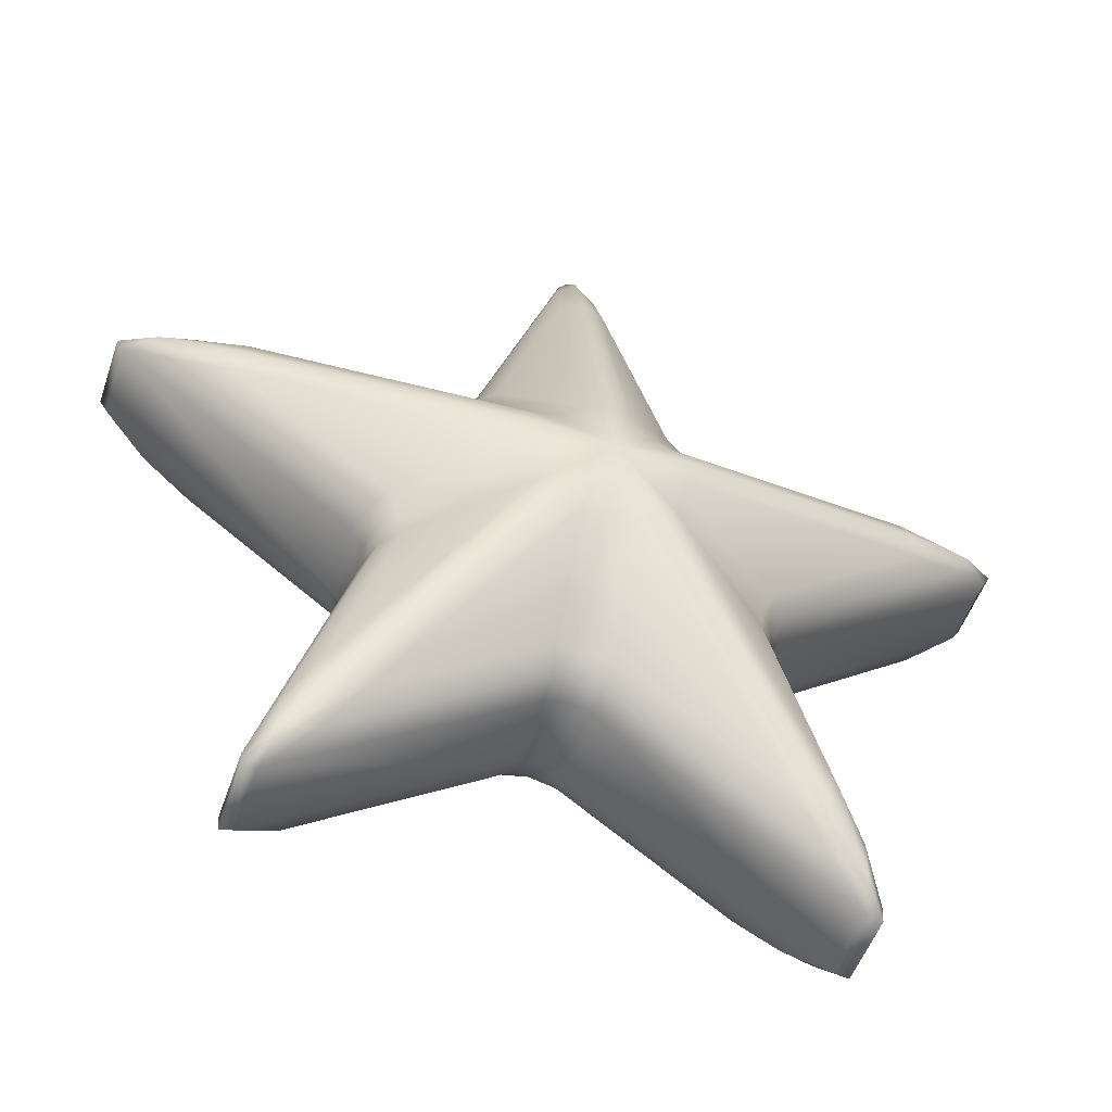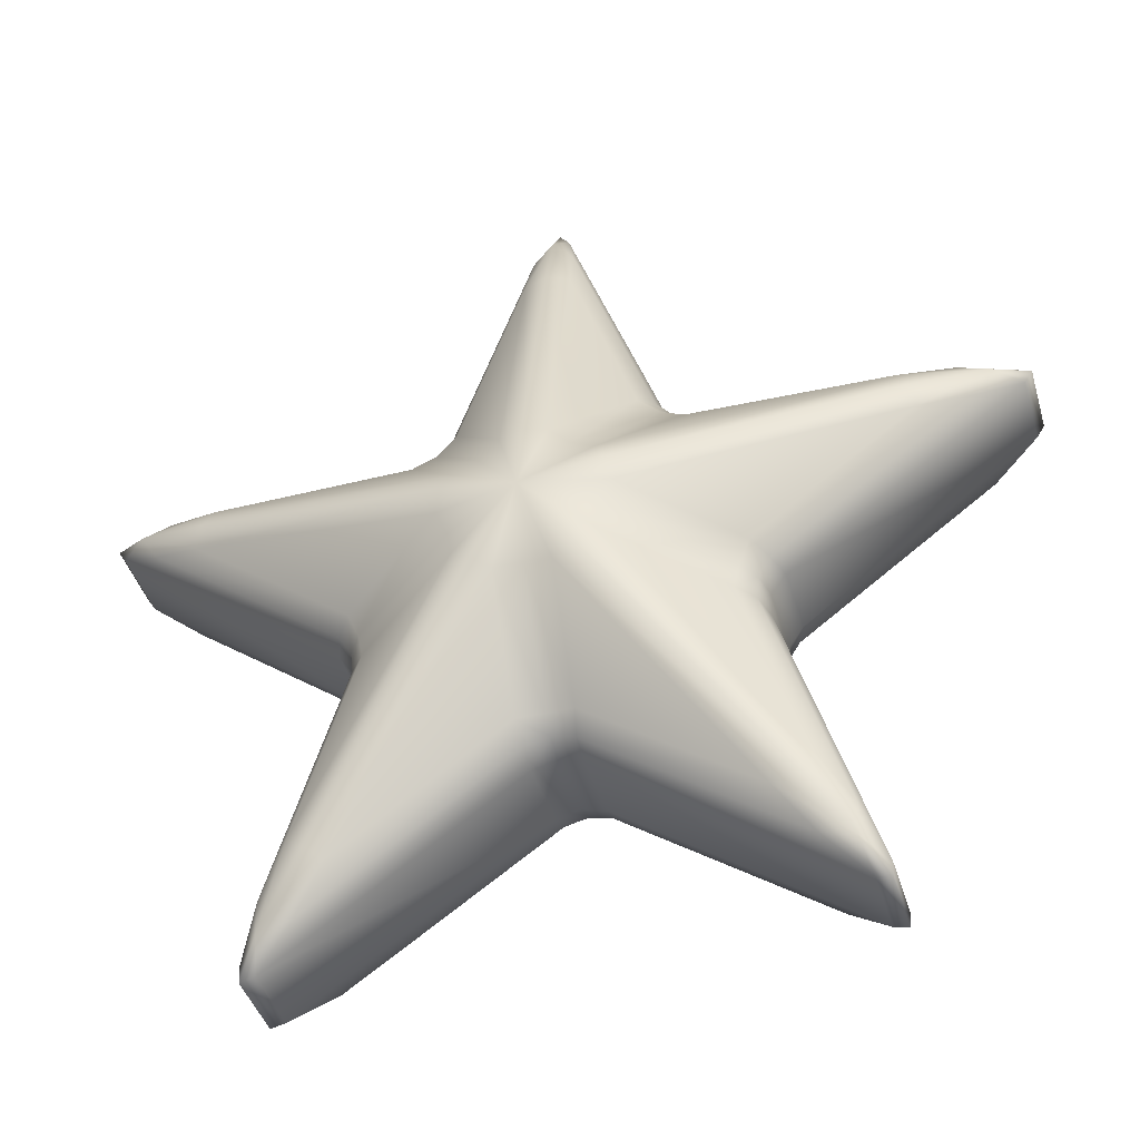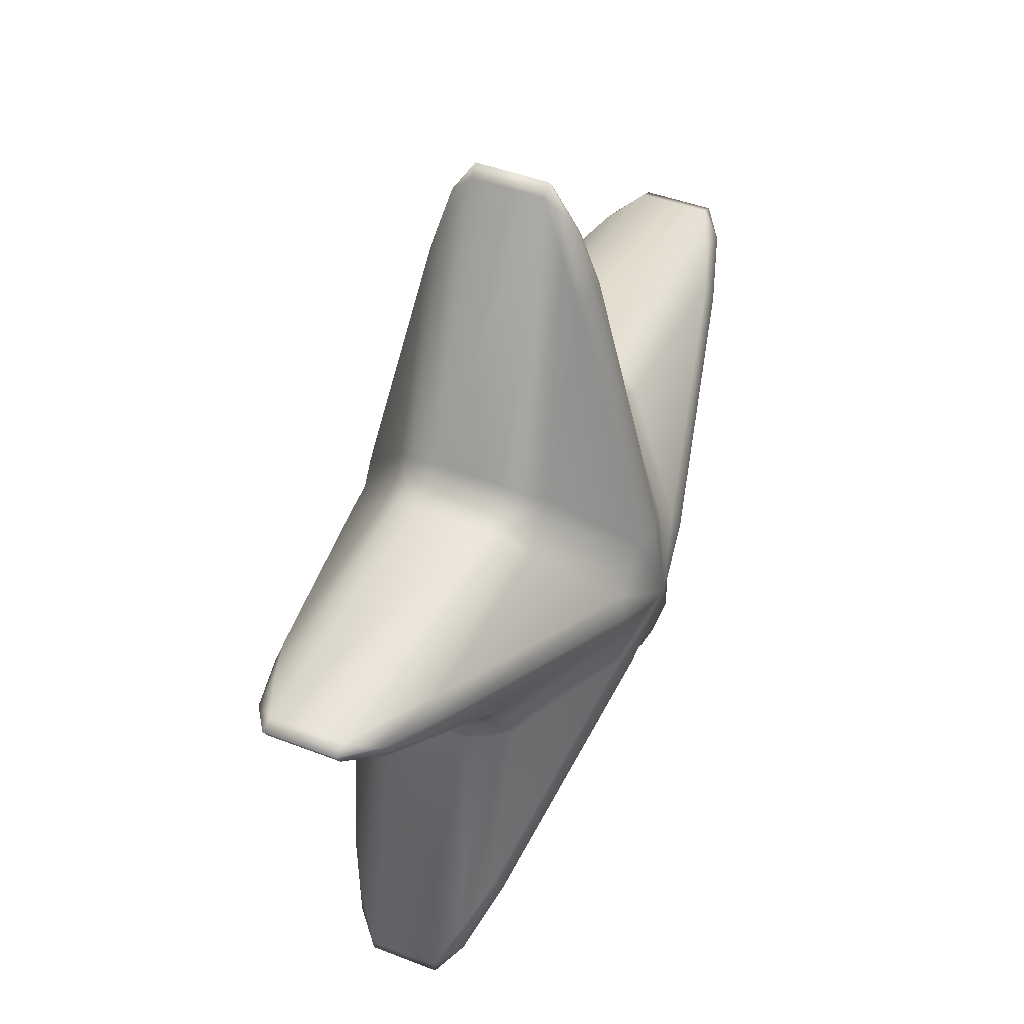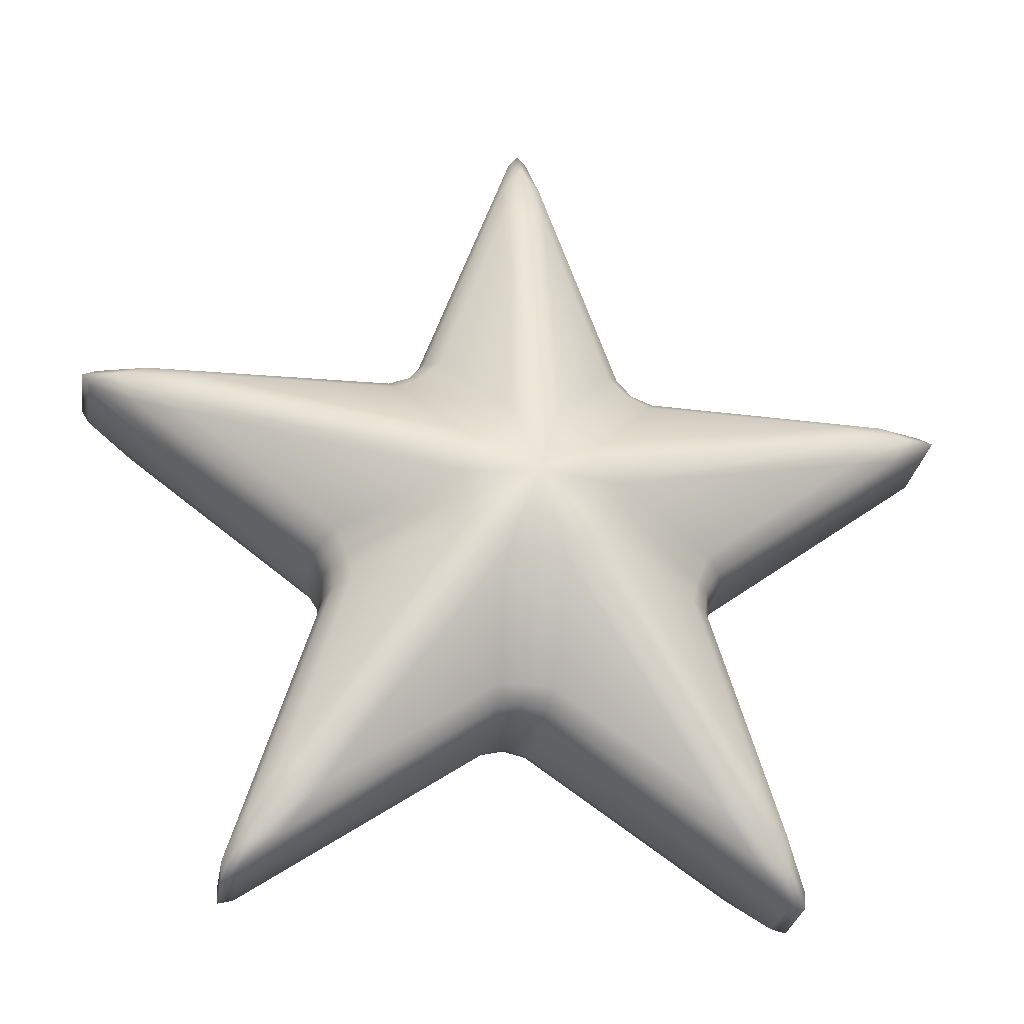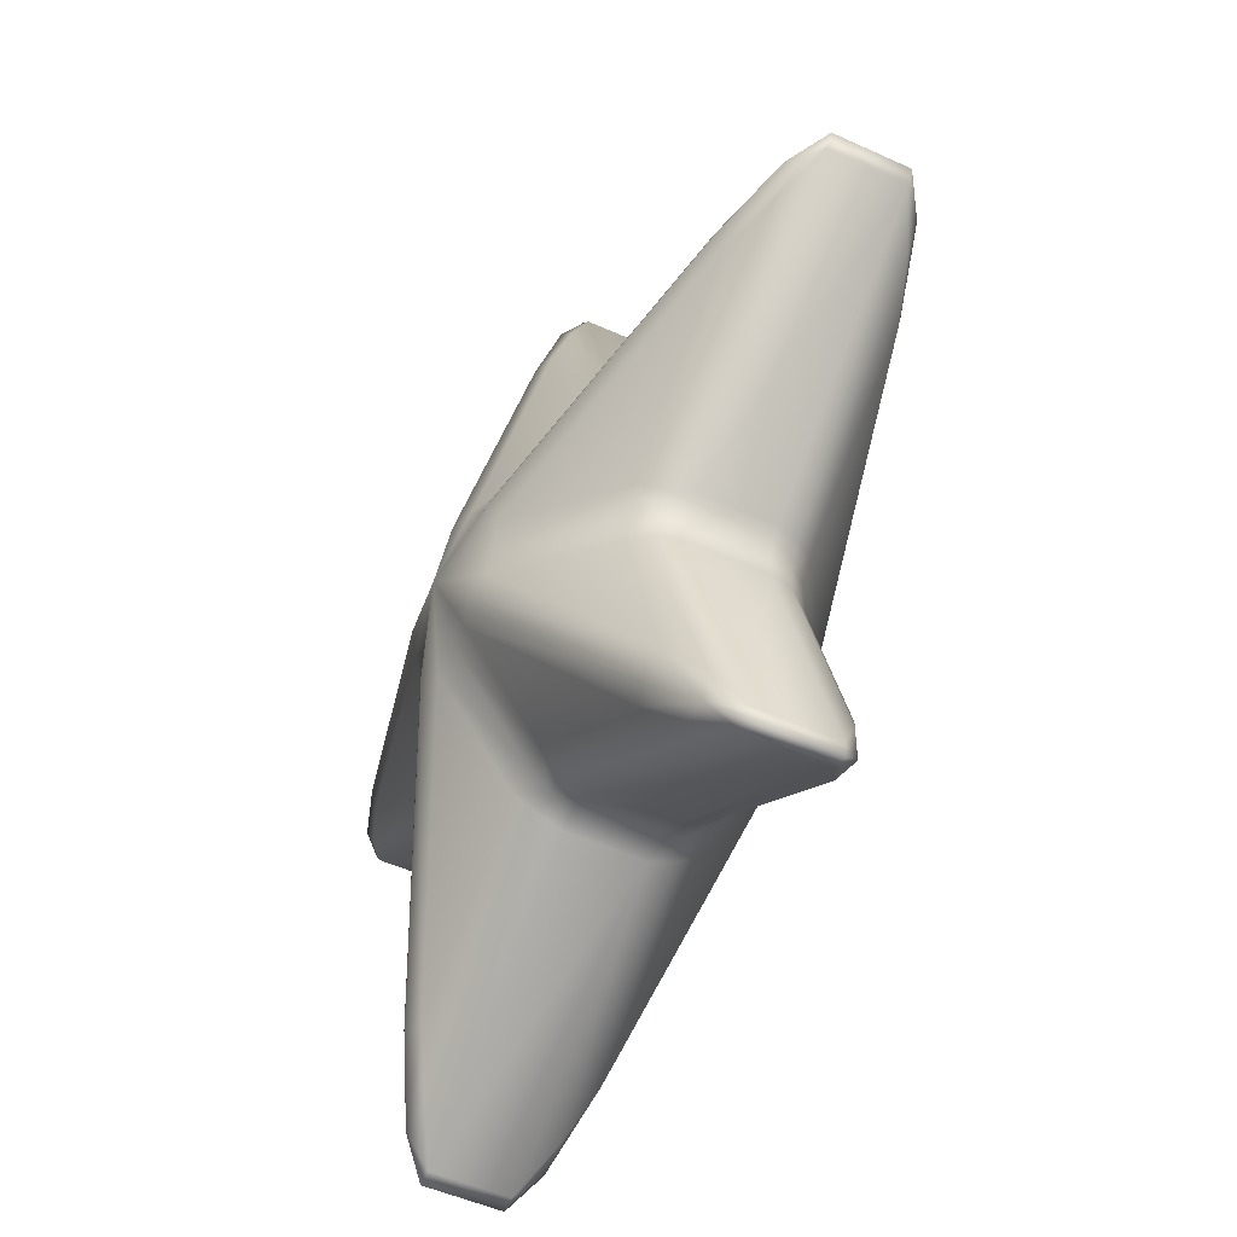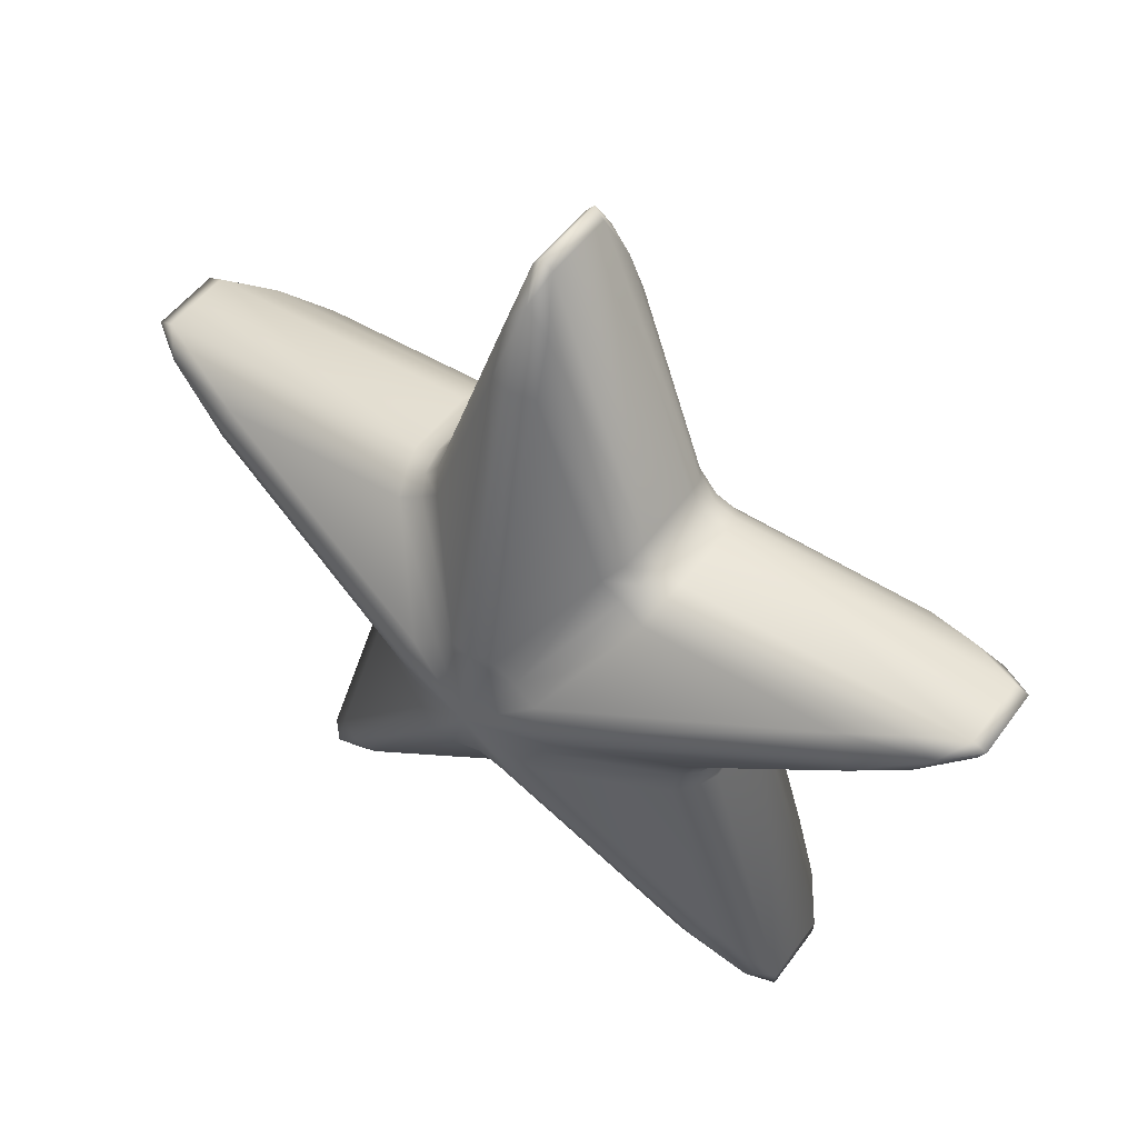
<metadata>
{"format":"obj","ext":"obj","renderer":"f3d","projection":"perspective","resolution":1024,"background":"white","views":[{"elev":-51.7,"azim":161.3,"up":"+Z"},{"elev":-41.8,"azim":16.0,"up":"+Z"},{"elev":43.3,"azim":114.8,"up":"+Z"},{"elev":-28.5,"azim":170.9,"up":"+Z"},{"elev":-50.1,"azim":63.3,"up":"+Z"},{"elev":50.1,"azim":34.5,"up":"+Z"}]}
</metadata>
<code>
o Cylinder
v 0.05553 -0.3109 -0.156
v 0.1312 -0.3109 -0.101
v 0.1656 -0.3109 0.004599
v 0.1366 -0.3109 0.09359
v 0.04679 -0.3109 0.1589
v -0.04679 -0.3109 0.1589
v -0.1366 -0.3109 0.09359
v -0.1656 -0.3109 0.004599
v -0.1312 -0.3109 -0.101
v -0.05553 -0.3109 -0.156
v 0.09594 -0.3242 -0.132
v -0 -0.3521 0
v 0.1431 -0.3042 -0.04651
v 0.1552 -0.3242 0.05044
v 0.08847 -0.3042 0.1218
v -0 -0.3242 0.1632
v -0.08847 -0.3042 0.1218
v -0.1552 -0.3242 0.05044
v -0.1431 -0.3042 -0.04651
v -0.09594 -0.3242 -0.132
v -0 -0.3042 -0.1505
v -0.05553 0.3109 -0.156
v -0.1312 0.3109 -0.101
v -0.1656 0.3109 0.004599
v -0.1366 0.3109 0.09359
v -0.04679 0.3109 0.1589
v 0.04679 0.3109 0.1589
v 0.1366 0.3109 0.09359
v 0.1656 0.3109 0.004599
v 0.1312 0.3109 -0.101
v 0.05553 0.3109 -0.156
v -0.09594 0.3242 -0.132
v -0 0.3521 0
v -0.1431 0.3042 -0.04651
v -0.1552 0.3242 0.05044
v -0.08847 0.3042 0.1218
v -0 0.3242 0.1632
v 0.08847 0.3042 0.1218
v 0.1552 0.3242 0.05044
v 0.1431 0.3042 -0.04651
v 0.09594 0.3242 -0.132
v -0 0.3042 -0.1505
v 0.05553 -0.1641 -0.3839
v -0.05553 -0.1641 -0.3839
v -0.04925 -0.07565 -0.4343
v 0.04925 -0.07565 -0.4343
v -0 -0.1574 -0.3784
v -0 -0.1228 -0.4057
v -0.04708 -0.1236 -0.4167
v -0 -0.07565 -0.4201
v 0.04708 -0.1236 -0.4167
v 0.05553 0.1641 -0.3839
v 0.04925 0.07565 -0.4343
v -0.04925 0.07565 -0.4343
v -0.05553 0.1641 -0.3839
v 0.04708 0.1236 -0.4167
v -0 0.1228 -0.4057
v -0 0.07565 -0.4201
v -0.04708 0.1236 -0.4167
v -0 0.1574 -0.3784
v 0.5385 0.07565 -0.7747
v 0.3904 0.1641 -0.6169
v 0.4661 0.1641 -0.5619
v 0.5704 0.07565 -0.7516
v 0.4591 0.1236 -0.7035
v 0.5242 0.1253 -0.7215
v 0.4308 0.1774 -0.5929
v 0.5272 0.1236 -0.6541
v 0.5683 0.07565 -0.7822
v 0.5385 -0.07565 -0.7747
v 0.5704 -0.07565 -0.7516
v 0.4661 -0.1641 -0.5619
v 0.3904 -0.1641 -0.6169
v 0.5683 -0.07565 -0.7822
v 0.5242 -0.1253 -0.7215
v 0.5272 -0.1236 -0.6541
v 0.4308 -0.1774 -0.5929
v 0.4591 -0.1236 -0.7035
v 0.3978 0.07565 -0.181
v 0.348 0.1641 -0.1715
v 0.3823 0.1641 -0.06582
v 0.4282 0.07565 -0.08736
v 0.3818 0.1236 -0.1735
v 0.3858 0.1228 -0.1254
v 0.3599 0.1574 -0.1169
v 0.4109 0.1236 -0.084
v 0.3995 0.07565 -0.1298
v 0.3978 -0.07565 -0.181
v 0.4282 -0.07565 -0.08736
v 0.3823 -0.1641 -0.06582
v 0.348 -0.1641 -0.1715
v 0.3995 -0.07565 -0.1298
v 0.3858 -0.1228 -0.1254
v 0.4109 -0.1236 -0.084
v 0.3599 -0.1574 -0.1169
v 0.3818 -0.1236 -0.1735
v 0.9032 0.07565 0.2728
v 0.7074 0.1641 0.1806
v 0.6784 0.1641 0.2696
v 0.8911 0.07565 0.3102
v 0.8109 0.1236 0.2193
v 0.8481 0.1253 0.2756
v 0.697 0.1774 0.2265
v 0.7849 0.1236 0.2992
v 0.9195 0.07565 0.2988
v 0.9032 -0.07565 0.2728
v 0.8911 -0.07565 0.3102
v 0.6784 -0.1641 0.2696
v 0.7074 -0.1641 0.1806
v 0.9195 -0.07565 0.2988
v 0.8481 -0.1253 0.2756
v 0.7849 -0.1236 0.2992
v 0.697 -0.1774 0.2265
v 0.8109 -0.1236 0.2193
v 0.2951 0.07565 0.3224
v 0.2706 0.1641 0.2779
v 0.1807 0.1641 0.3432
v 0.2154 0.07565 0.3803
v 0.283 0.1236 0.3095
v 0.2384 0.1228 0.3282
v 0.2224 0.1574 0.3061
v 0.2069 0.1236 0.3648
v 0.2469 0.07565 0.3398
v 0.2951 -0.07565 0.3224
v 0.2154 -0.07565 0.3803
v 0.1807 -0.1641 0.3432
v 0.2706 -0.1641 0.2779
v 0.2469 -0.07565 0.3398
v 0.2384 -0.1228 0.3282
v 0.2069 -0.1236 0.3648
v 0.2224 -0.1574 0.3061
v 0.283 -0.1236 0.3095
v 0.0197 0.07565 0.9433
v 0.04679 0.1641 0.7286
v -0.04679 0.1641 0.7286
v -0.0197 0.07565 0.9433
v 0.04203 0.1236 0.839
v -0 0.1253 0.8918
v -0 0.1774 0.7329
v -0.04203 0.1236 0.839
v -0 0.07565 0.9668
v 0.04679 -0.1641 0.7286
v 0.0197 -0.07565 0.9433
v -0.0197 -0.07565 0.9433
v -0.04679 -0.1641 0.7286
v 0.04203 -0.1236 0.839
v 0 -0.1253 0.8918
v 0 -0.07565 0.9668
v -0.04203 -0.1236 0.839
v -0 -0.1774 0.7329
v -0.2154 0.07565 0.3803
v -0.1807 0.1641 0.3432
v -0.2706 0.1641 0.2779
v -0.2951 0.07565 0.3224
v -0.2069 0.1236 0.3648
v -0.2384 0.1228 0.3282
v -0.2224 0.1574 0.3061
v -0.283 0.1236 0.3095
v -0.2469 0.07565 0.3398
v -0.1807 -0.1641 0.3432
v -0.2154 -0.07565 0.3803
v -0.2951 -0.07565 0.3224
v -0.2706 -0.1641 0.2779
v -0.2069 -0.1236 0.3648
v -0.2384 -0.1228 0.3282
v -0.2469 -0.07565 0.3398
v -0.283 -0.1236 0.3095
v -0.2224 -0.1574 0.3061
v -0.8911 0.07565 0.3102
v -0.6784 0.1641 0.2696
v -0.7074 0.1641 0.1806
v -0.9032 0.07565 0.2728
v -0.7849 0.1236 0.2992
v -0.8481 0.1253 0.2756
v -0.697 0.1774 0.2265
v -0.8109 0.1236 0.2193
v -0.9195 0.07565 0.2988
v -0.6784 -0.1641 0.2696
v -0.8911 -0.07565 0.3102
v -0.9032 -0.07565 0.2728
v -0.7074 -0.1641 0.1806
v -0.7849 -0.1236 0.2992
v -0.8481 -0.1253 0.2756
v -0.9195 -0.07565 0.2988
v -0.8109 -0.1236 0.2193
v -0.697 -0.1774 0.2265
v -0.4282 0.07565 -0.08736
v -0.3823 0.1641 -0.06582
v -0.348 0.1641 -0.1715
v -0.3978 0.07565 -0.181
v -0.4109 0.1236 -0.084
v -0.3858 0.1228 -0.1254
v -0.3599 0.1574 -0.1169
v -0.3818 0.1236 -0.1735
v -0.3995 0.07565 -0.1298
v -0.3823 -0.1641 -0.06582
v -0.4282 -0.07565 -0.08736
v -0.3978 -0.07565 -0.181
v -0.348 -0.1641 -0.1715
v -0.4109 -0.1236 -0.084
v -0.3858 -0.1228 -0.1254
v -0.3995 -0.07565 -0.1298
v -0.3818 -0.1236 -0.1735
v -0.3599 -0.1574 -0.1169
v -0.5704 0.07565 -0.7516
v -0.4661 0.1641 -0.5619
v -0.3904 0.1641 -0.6169
v -0.5385 0.07565 -0.7747
v -0.5272 0.1236 -0.6541
v -0.5242 0.1253 -0.7215
v -0.4308 0.1774 -0.5929
v -0.4591 0.1236 -0.7035
v -0.5683 0.07565 -0.7822
v -0.4661 -0.1641 -0.5619
v -0.5704 -0.07565 -0.7516
v -0.5385 -0.07565 -0.7747
v -0.3904 -0.1641 -0.6169
v -0.5272 -0.1236 -0.6541
v -0.5242 -0.1253 -0.7215
v -0.5683 -0.07565 -0.7822
v -0.4591 -0.1236 -0.7035
v -0.4308 -0.1774 -0.5929
f 63 30 80
f 81 29 98
f 99 28 116
f 117 27 134
f 135 26 152
f 153 25 170
f 171 24 188
f 189 23 206
f 46 53 61 70
f 52 31 62
f 9 199 214
f 71 64 79 88
f 8 181 196
f 7 163 178
f 198 190 205 215
f 6 145 160
f 180 172 187 197
f 5 126 142
f 162 154 169 179
f 4 108 127
f 144 136 151 161
f 3 90 109
f 125 118 133 143
f 2 72 91
f 107 100 115 124
f 207 22 55
f 89 82 97 106
f 10 217 44
f 216 208 54 45
f 1 11 12 21
f 2 13 12 11
f 3 14 12 13
f 4 15 12 14
f 5 16 12 15
f 6 17 12 16
f 7 18 12 17
f 8 19 12 18
f 9 20 12 19
f 10 21 12 20
f 22 32 33 42
f 23 34 33 32
f 24 35 33 34
f 25 36 33 35
f 26 37 33 36
f 27 38 33 37
f 28 39 33 38
f 29 40 33 39
f 30 41 33 40
f 31 42 33 41
f 43 47 48 51
f 44 49 48 47
f 45 50 48 49
f 46 51 48 50
f 52 56 57 60
f 53 58 57 56
f 54 59 57 58
f 55 60 57 59
f 61 65 66 69
f 62 67 66 65
f 63 68 66 67
f 64 69 66 68
f 70 74 75 78
f 71 76 75 74
f 72 77 75 76
f 73 78 75 77
f 79 83 84 87
f 80 85 84 83
f 81 86 84 85
f 82 87 84 86
f 88 92 93 96
f 89 94 93 92
f 90 95 93 94
f 91 96 93 95
f 97 101 102 105
f 98 103 102 101
f 99 104 102 103
f 100 105 102 104
f 106 110 111 114
f 107 112 111 110
f 108 113 111 112
f 109 114 111 113
f 115 119 120 123
f 116 121 120 119
f 117 122 120 121
f 118 123 120 122
f 124 128 129 132
f 125 130 129 128
f 126 131 129 130
f 127 132 129 131
f 133 137 138 141
f 134 139 138 137
f 135 140 138 139
f 136 141 138 140
f 142 146 147 150
f 143 148 147 146
f 144 149 147 148
f 145 150 147 149
f 151 155 156 159
f 152 157 156 155
f 153 158 156 157
f 154 159 156 158
f 160 164 165 168
f 161 166 165 164
f 162 167 165 166
f 163 168 165 167
f 169 173 174 177
f 170 175 174 173
f 171 176 174 175
f 172 177 174 176
f 178 182 183 186
f 179 184 183 182
f 180 185 183 184
f 181 186 183 185
f 187 191 192 195
f 188 193 192 191
f 189 194 192 193
f 190 195 192 194
f 196 200 201 204
f 197 202 201 200
f 198 203 201 202
f 199 204 201 203
f 205 209 210 213
f 206 211 210 209
f 207 212 210 211
f 208 213 210 212
f 214 218 219 222
f 215 220 219 218
f 216 221 219 220
f 217 222 219 221
f 55 22 42 60
f 60 42 31 52
f 10 44 47 21
f 21 47 43 1
f 45 54 58 50
f 50 58 53 46
f 217 10 20 222
f 222 20 9 214
f 64 71 74 69
f 69 74 70 61
f 199 9 19 204
f 204 19 8 196
f 82 89 92 87
f 87 92 88 79
f 181 8 18 186
f 186 18 7 178
f 100 107 110 105
f 105 110 106 97
f 163 7 17 168
f 168 17 6 160
f 118 125 128 123
f 123 128 124 115
f 145 6 16 150
f 150 16 5 142
f 136 144 148 141
f 141 148 143 133
f 126 5 15 131
f 131 15 4 127
f 154 162 166 159
f 159 166 161 151
f 108 4 14 113
f 113 14 3 109
f 172 180 184 177
f 177 184 179 169
f 90 3 13 95
f 95 13 2 91
f 190 198 202 195
f 195 202 197 187
f 72 2 11 77
f 77 11 1 73
f 208 216 220 213
f 213 220 215 205
f 216 45 49 221
f 221 49 44 217
f 207 55 59 212
f 212 59 54 208
f 198 215 218 203
f 203 218 214 199
f 189 206 209 194
f 194 209 205 190
f 180 197 200 185
f 185 200 196 181
f 171 188 191 176
f 176 191 187 172
f 162 179 182 167
f 167 182 178 163
f 153 170 173 158
f 158 173 169 154
f 144 161 164 149
f 149 164 160 145
f 135 152 155 140
f 140 155 151 136
f 125 143 146 130
f 130 146 142 126
f 117 134 137 122
f 122 137 133 118
f 107 124 132 112
f 112 132 127 108
f 99 116 119 104
f 104 119 115 100
f 89 106 114 94
f 94 114 109 90
f 81 98 101 86
f 86 101 97 82
f 71 88 96 76
f 76 96 91 72
f 63 80 83 68
f 68 83 79 64
f 46 70 78 51
f 51 78 73 43
f 52 62 65 56
f 56 65 61 53
f 30 63 67 41
f 41 67 62 31
f 29 81 85 40
f 40 85 80 30
f 28 99 103 39
f 39 103 98 29
f 27 117 121 38
f 38 121 116 28
f 26 135 139 37
f 37 139 134 27
f 25 153 157 36
f 36 157 152 26
f 24 171 175 35
f 35 175 170 25
f 23 189 193 34
f 34 193 188 24
f 22 207 211 32
f 32 211 206 23
f 1 43 73

</code>
